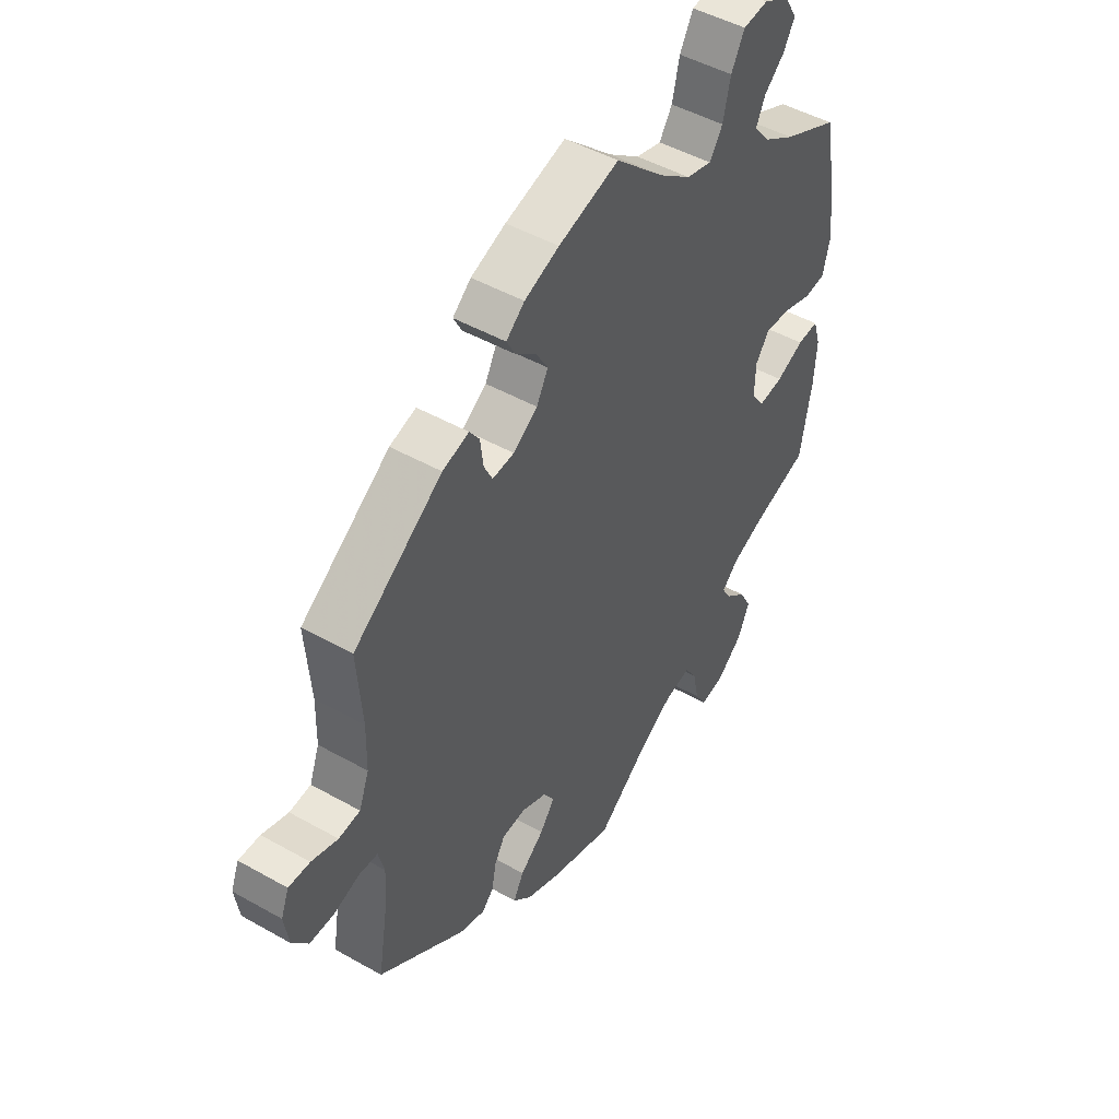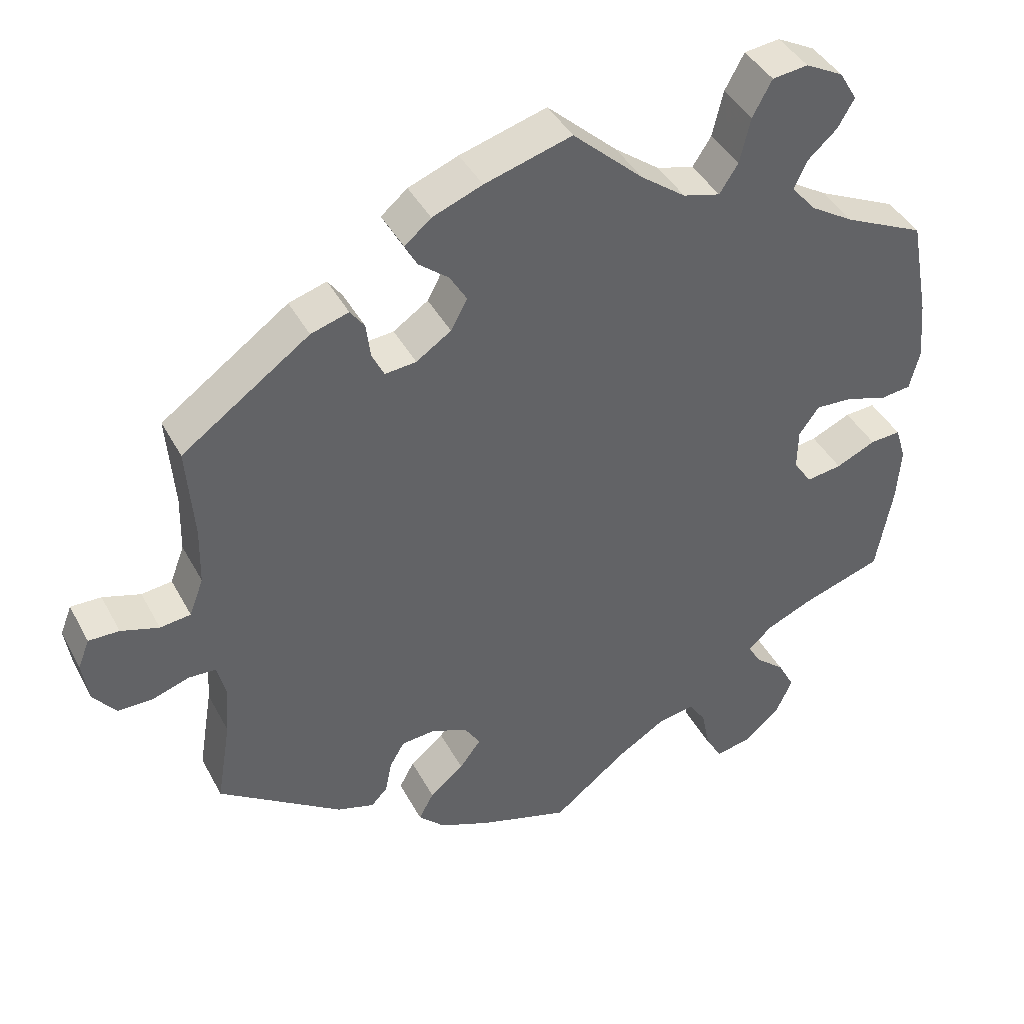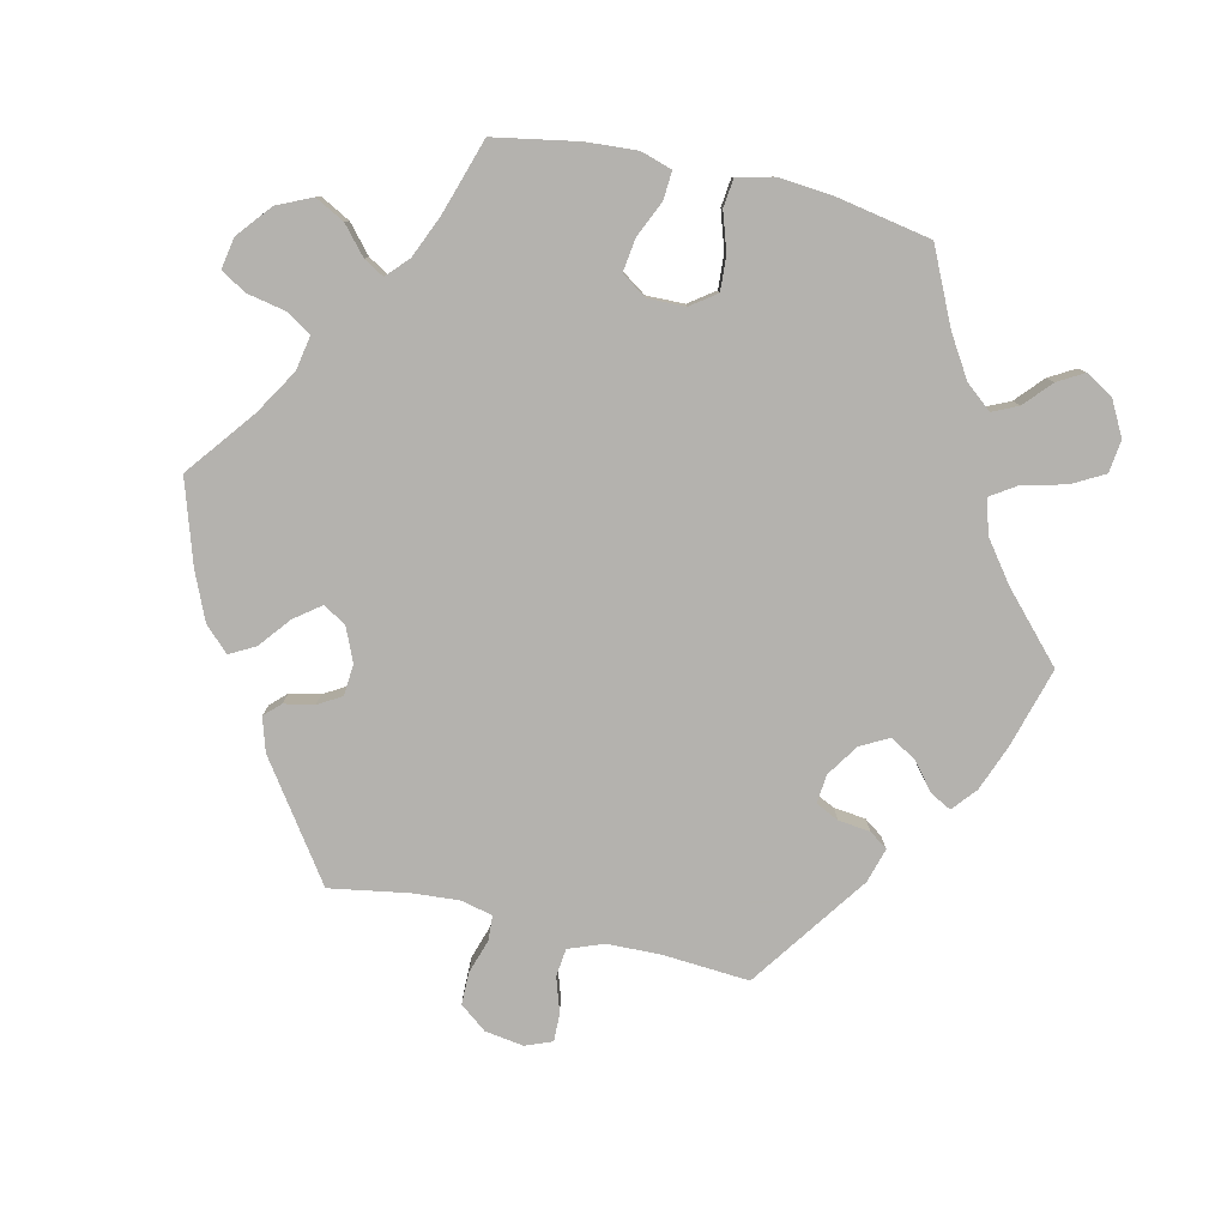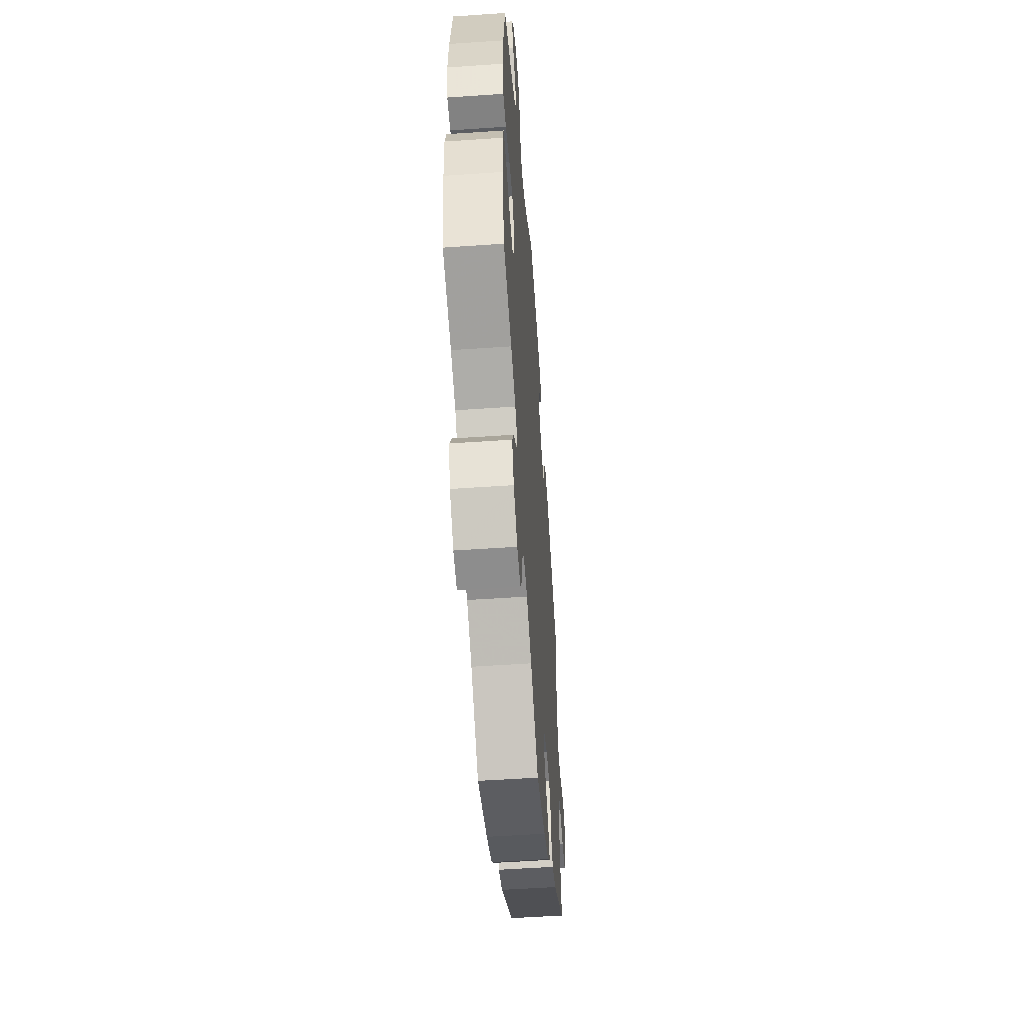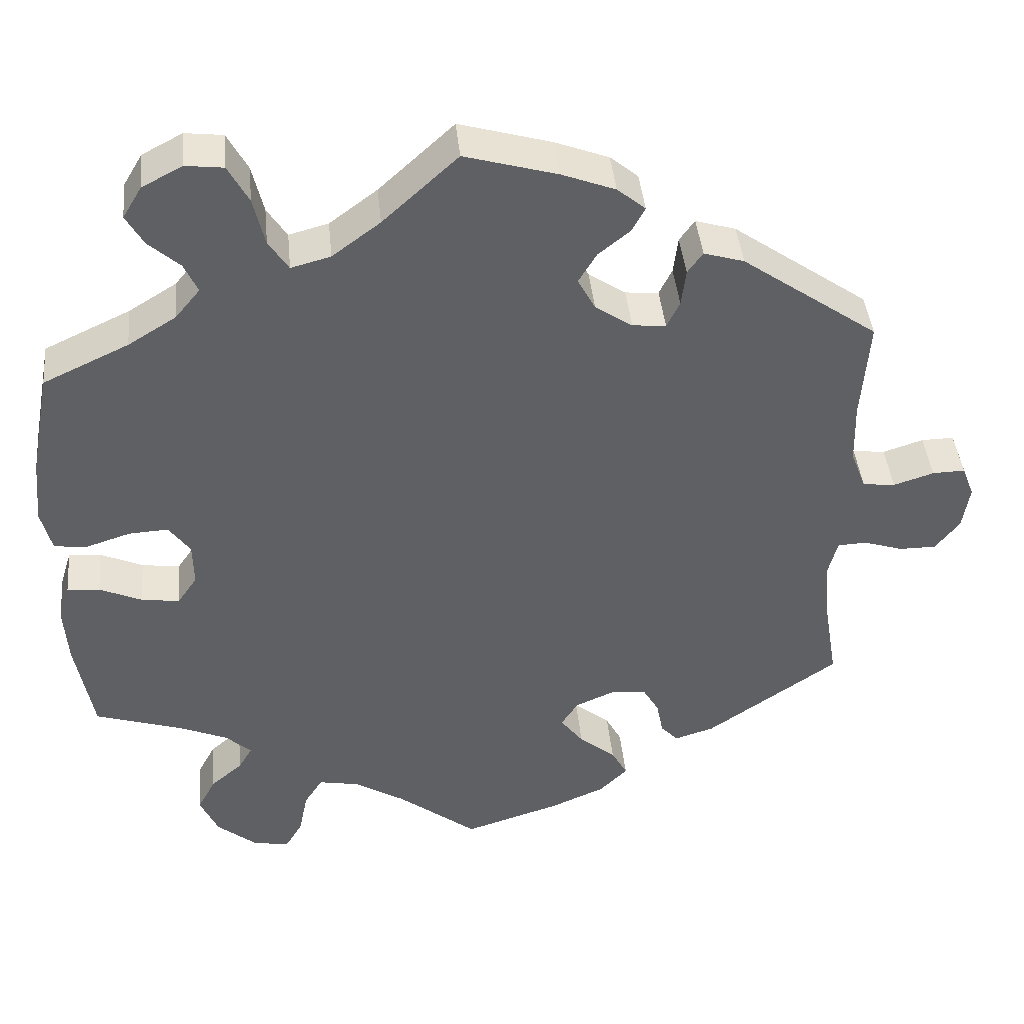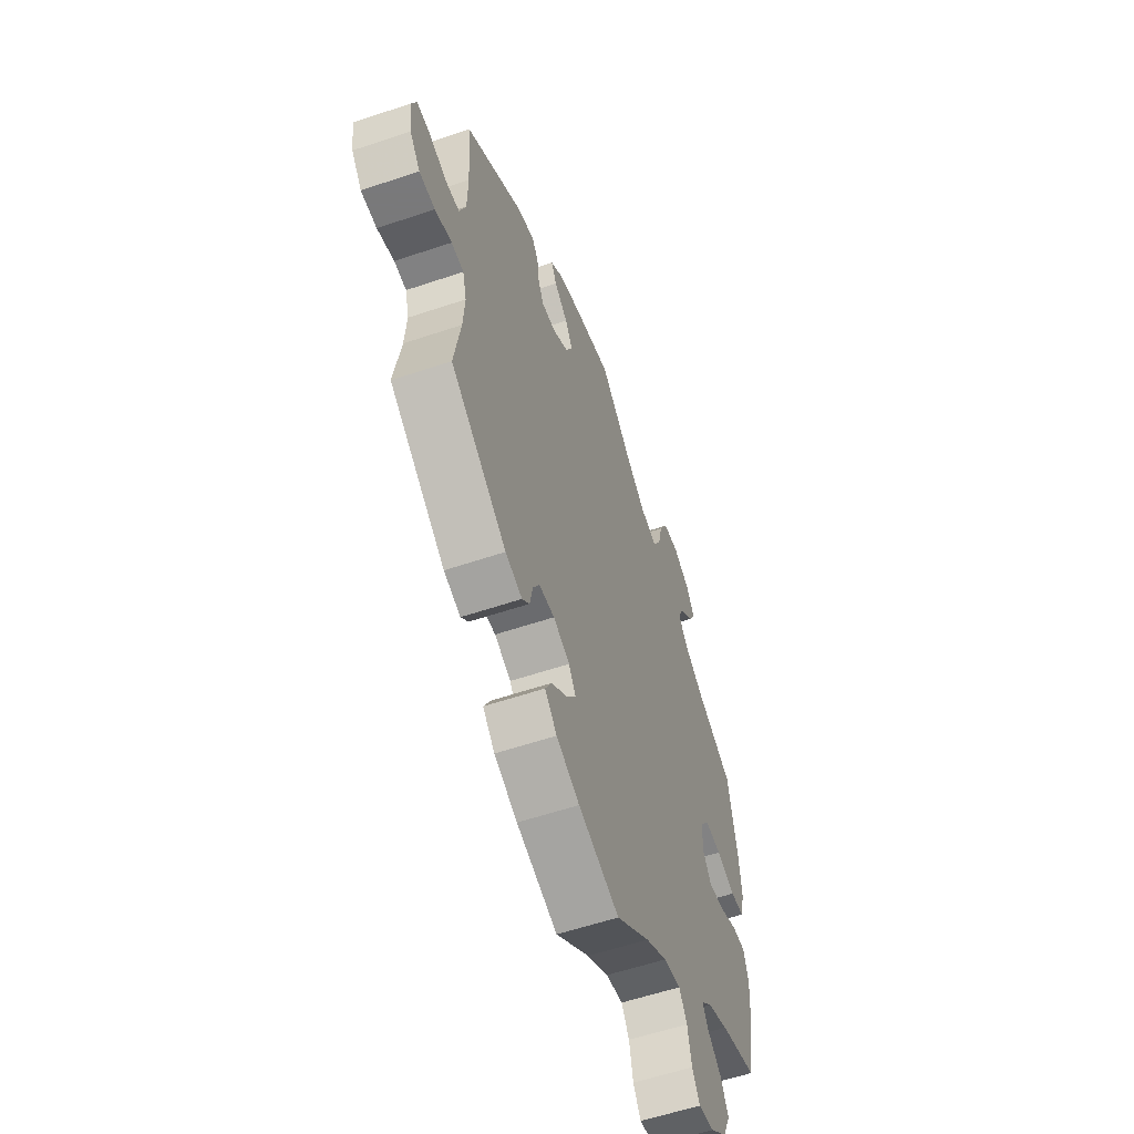
<metadata>
{"format":"obj","ext":"obj","renderer":"f3d","projection":"perspective","resolution":1024,"background":"white","views":[{"elev":47.8,"azim":122.4,"up":"+Z"},{"elev":41.8,"azim":153.7,"up":"+Z"},{"elev":-79.7,"azim":-102.8,"up":"+Y"},{"elev":-54.1,"azim":-85.8,"up":"+Z"},{"elev":42.3,"azim":-5.6,"up":"+Z"},{"elev":-57.8,"azim":109.3,"up":"+Z"}]}
</metadata>
<code>
v 0.562 0.07 -0.068
v -0.451 0.07 -0.084
v -0.225 0.07 -0.487
v -0.284 0.07 -0.623
v 0.236 0.07 -0.512
v -0.572 0.07 0.083
v -0.249 0.07 -0.525
v 0.527 0.07 0.177
v -0.384 0.07 -0.571
v 0 0.07 -0.62
v 0.645 0.07 0.055
v -0.55 0.07 -0.056
v -0.565 0.07 -0.104
v 0.218 0.07 0.345
v -0.564 0.07 0.168
v -0.385 0.07 0.6
v 0.592 0.07 0.038
v 0.512 0.07 -0.117
v 0 0.07 0.62
v 0.358 0.07 0.437
v -0.408 0.07 -0.518
v -0.24 0.07 0.508
v -0.424 0.07 0.363
v -0.515 0.07 0.022
v -0.422 0.07 -0.347
v -0.342 0.07 -0.437
v -0.332 0.07 0.628
v -0.357 0.07 -0.375
v 0.529 0.07 0.096
v -0.282 0.07 0.622
v -0.328 0.07 0.442
v 0.311 0.07 -0.447
v 0.279 0.07 0.376
v -0.099 0.07 0.529
v 0.288 0.07 -0.423
v -0.558 0.07 0.027
v -0.456 0.07 0.041
v 0.704 0.07 0.015
v 0.258 0.07 -0.341
v 0.614 0.07 -0.085
v 0.537 0.07 -0.31
v 0.663 0.07 -0.085
v -0.261 0.07 -0.584
v -0.41 0.07 0.558
v -0.255 0.07 0.572
v 0.363 0.07 -0.431
v 0.305 0.07 0.453
v -0.324 0.07 -0.406
v 0.199 0.07 -0.549
v -0.105 0.07 -0.538
v -0.162 0.07 0.482
v 0.549 0.07 0.043
v 0.537 0.07 0.31
v 0.17 0.07 0.461
v 0.21 0.07 -0.337
v 0.215 0.07 -0.473
v -0.346 0.07 0.481
v 0.279 0.07 -0.377
v 0.192 0.07 0.558
v -0.375 0.07 -0.053
v -0.376 0.07 0.005
v 0.229 0.07 0.527
v 0.695 0.07 -0.044
v -0.56 0.07 -0.181
v -0.172 0.07 -0.497
v -0.404 0.07 0.044
v 0.517 0.07 -0.189
v 0.127 0.07 -0.58
v -0.332 0.07 -0.614
v -0.507 0.07 -0.059
v -0.537 0.07 -0.31
v 0.212 0.07 0.495
v -0.401 0.07 -0.091
v 0.688 0.07 0.056
v -0.387 0.07 0.518
v 0.122 0.07 0.585
v 0.169 0.07 0.378
v 0.262 0.07 0.341
v 0.524 0.07 -0.07
v -0.214 0.07 0.468
v 0.159 0.07 -0.359
v -0.537 0.07 0.31
v 0.167 0.07 -0.434
v 0.137 0.07 -0.394
v 0.146 0.07 0.421
v -0.384 0.07 -0.473
v 0.285 0.07 0.425
v -0.361 0.07 0.402
v 0.562 -0 -0.068
v -0.451 -0 -0.084
v -0.225 -0 -0.487
v -0.284 -0 -0.623
v 0.236 -0 -0.512
v -0.572 -0 0.083
v -0.249 -0 -0.525
v 0.527 -0 0.177
v -0.384 -0 -0.571
v 0 -0 -0.62
v 0.645 -0 0.055
v -0.55 -0 -0.056
v -0.565 -0 -0.104
v 0.218 -0 0.345
v -0.564 -0 0.168
v -0.385 -0 0.6
v 0.592 -0 0.038
v 0.512 -0 -0.117
v 0 -0 0.62
v 0.358 -0 0.437
v -0.408 -0 -0.518
v -0.24 -0 0.508
v -0.424 -0 0.363
v -0.515 -0 0.022
v -0.422 -0 -0.347
v -0.342 -0 -0.437
v -0.332 -0 0.628
v -0.357 -0 -0.375
v 0.529 -0 0.096
v -0.282 -0 0.622
v -0.328 -0 0.442
v 0.311 -0 -0.447
v 0.279 -0 0.376
v -0.099 -0 0.529
v 0.288 -0 -0.423
v -0.558 -0 0.027
v -0.456 -0 0.041
v 0.704 -0 0.015
v 0.258 -0 -0.341
v 0.614 -0 -0.085
v 0.537 -0 -0.31
v 0.663 -0 -0.085
v -0.261 -0 -0.584
v -0.41 -0 0.558
v -0.255 -0 0.572
v 0.363 -0 -0.431
v 0.305 -0 0.453
v -0.324 -0 -0.406
v 0.199 -0 -0.549
v -0.105 -0 -0.538
v -0.162 -0 0.482
v 0.549 -0 0.043
v 0.537 -0 0.31
v 0.17 -0 0.461
v 0.21 -0 -0.337
v 0.215 -0 -0.473
v -0.346 -0 0.481
v 0.279 -0 -0.377
v 0.192 -0 0.558
v -0.375 -0 -0.053
v -0.376 -0 0.005
v 0.229 -0 0.527
v 0.695 -0 -0.044
v -0.56 -0 -0.181
v -0.172 -0 -0.497
v -0.404 -0 0.044
v 0.517 -0 -0.189
v 0.127 -0 -0.58
v -0.332 -0 -0.614
v -0.507 -0 -0.059
v -0.537 -0 -0.31
v 0.212 -0 0.495
v -0.401 -0 -0.091
v 0.688 -0 0.056
v -0.387 -0 0.518
v 0.122 -0 0.585
v 0.169 -0 0.378
v 0.262 -0 0.341
v 0.524 -0 -0.07
v -0.214 -0 0.468
v 0.159 -0 -0.359
v -0.537 -0 0.31
v 0.167 -0 -0.434
v 0.137 -0 -0.394
v 0.146 -0 0.421
v -0.384 -0 -0.473
v 0.285 -0 0.425
v -0.361 -0 0.402
f 25 71 64 13
f 28 25 13 12
f 48 28 12 70
f 9 21 86 26
f 9 26 48
f 69 9 48
f 7 43 4 69
f 3 7 69 48
f 65 3 48 70
f 49 68 10 50
f 83 56 5 49
f 84 83 49 50
f 81 84 50 65
f 46 32 35 58
f 67 41 46 58
f 18 67 58 39
f 79 18 39 55
f 63 42 40 1
f 63 1 79
f 38 63 79
f 17 11 74 38
f 52 17 38 79
f 29 52 79 55
f 47 20 53 8
f 33 87 47 8
f 78 33 8 29
f 14 78 29 55
f 59 62 72 54
f 59 54 85
f 34 19 76 59
f 51 34 59 85
f 80 51 85 77
f 27 30 45 22
f 27 22 80
f 16 27 80
f 57 75 44 16
f 31 57 16 80
f 88 31 80 77
f 6 15 82 23
f 37 24 36 6
f 66 37 6 23
f 61 66 23 88
f 81 65 70 2
f 55 81 2 73
f 14 55 73 60
f 88 77 14
f 60 61 88 14
f 101 152 159 113
f 100 101 113 116
f 158 100 116 136
f 114 174 109 97
f 136 114 97
f 136 97 157
f 157 92 131 95
f 136 157 95 91
f 158 136 91 153
f 138 98 156 137
f 137 93 144 171
f 138 137 171 172
f 153 138 172 169
f 146 123 120 134
f 146 134 129 155
f 127 146 155 106
f 143 127 106 167
f 89 128 130 151
f 167 89 151
f 167 151 126
f 126 162 99 105
f 167 126 105 140
f 143 167 140 117
f 96 141 108 135
f 96 135 175 121
f 117 96 121 166
f 143 117 166 102
f 142 160 150 147
f 173 142 147
f 147 164 107 122
f 173 147 122 139
f 165 173 139 168
f 110 133 118 115
f 168 110 115
f 168 115 104
f 104 132 163 145
f 168 104 145 119
f 165 168 119 176
f 111 170 103 94
f 94 124 112 125
f 111 94 125 154
f 176 111 154 149
f 90 158 153 169
f 161 90 169 143
f 148 161 143 102
f 102 165 176
f 102 176 149 148
f 64 152 101 13
f 13 101 100 12
f 12 100 158 70
f 70 158 90 2
f 2 90 161 73
f 73 161 148 60
f 60 148 149 61
f 61 149 154 66
f 66 154 125 37
f 37 125 112 24
f 24 112 124 36
f 36 124 94 6
f 6 94 103 15
f 15 103 170 82
f 82 170 111 23
f 23 111 176 88
f 88 176 119 31
f 31 119 145 57
f 57 145 163 75
f 75 163 132 44
f 44 132 104 16
f 16 104 115 27
f 27 115 118 30
f 30 118 133 45
f 45 133 110 22
f 22 110 168 80
f 80 168 139 51
f 51 139 122 34
f 34 122 107 19
f 19 107 164 76
f 76 164 147 59
f 59 147 150 62
f 62 150 160 72
f 72 160 142 54
f 54 142 173 85
f 85 173 165 77
f 77 165 102 14
f 14 102 166 78
f 78 166 121 33
f 33 121 175 87
f 87 175 135 47
f 47 135 108 20
f 20 108 141 53
f 53 141 96 8
f 8 96 117 29
f 29 117 140 52
f 52 140 105 17
f 17 105 99 11
f 11 99 162 74
f 74 162 126 38
f 38 126 151 63
f 63 151 130 42
f 42 130 128 40
f 40 128 89 1
f 1 89 167 79
f 79 167 106 18
f 18 106 155 67
f 67 155 129 41
f 41 129 134 46
f 46 134 120 32
f 32 120 123 35
f 35 123 146 58
f 58 146 127 39
f 39 127 143 55
f 55 143 169 81
f 81 169 172 84
f 84 172 171 83
f 83 171 144 56
f 56 144 93 5
f 5 93 137 49
f 49 137 156 68
f 68 156 98 10
f 10 98 138 50
f 50 138 153 65
f 65 153 91 3
f 3 91 95 7
f 7 95 131 43
f 43 131 92 4
f 4 92 157 69
f 69 157 97 9
f 9 97 109 21
f 21 109 174 86
f 86 174 114 26
f 26 114 136 48
f 48 136 116 28
f 28 116 113 25
f 25 113 159 71
f 71 159 152 64

</code>
